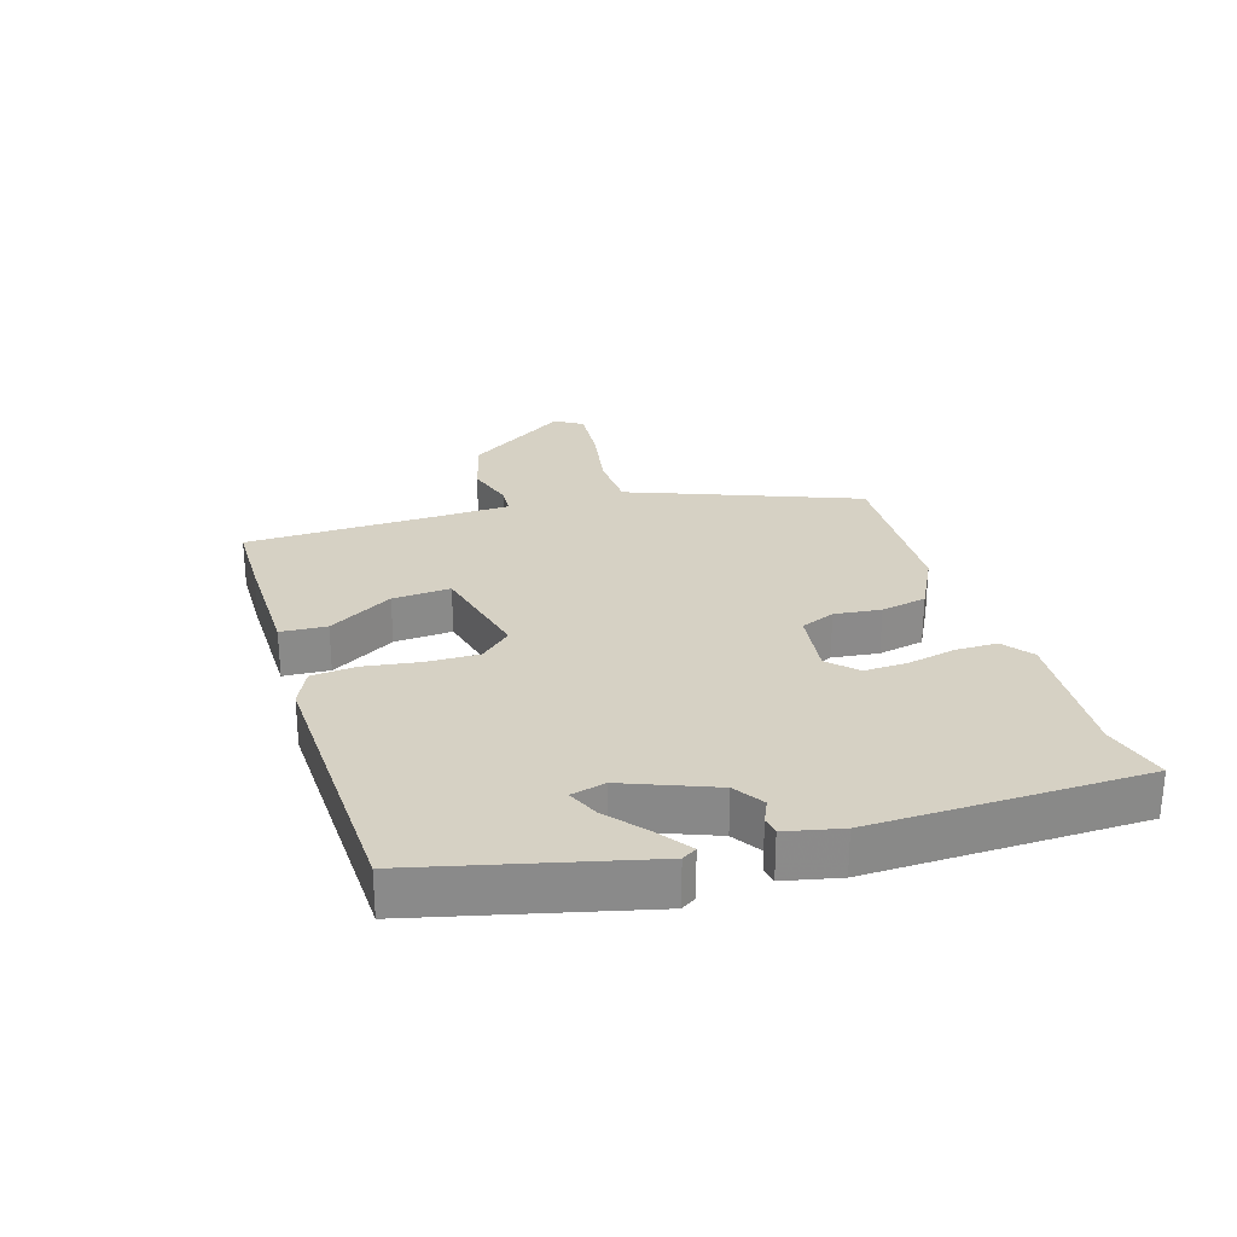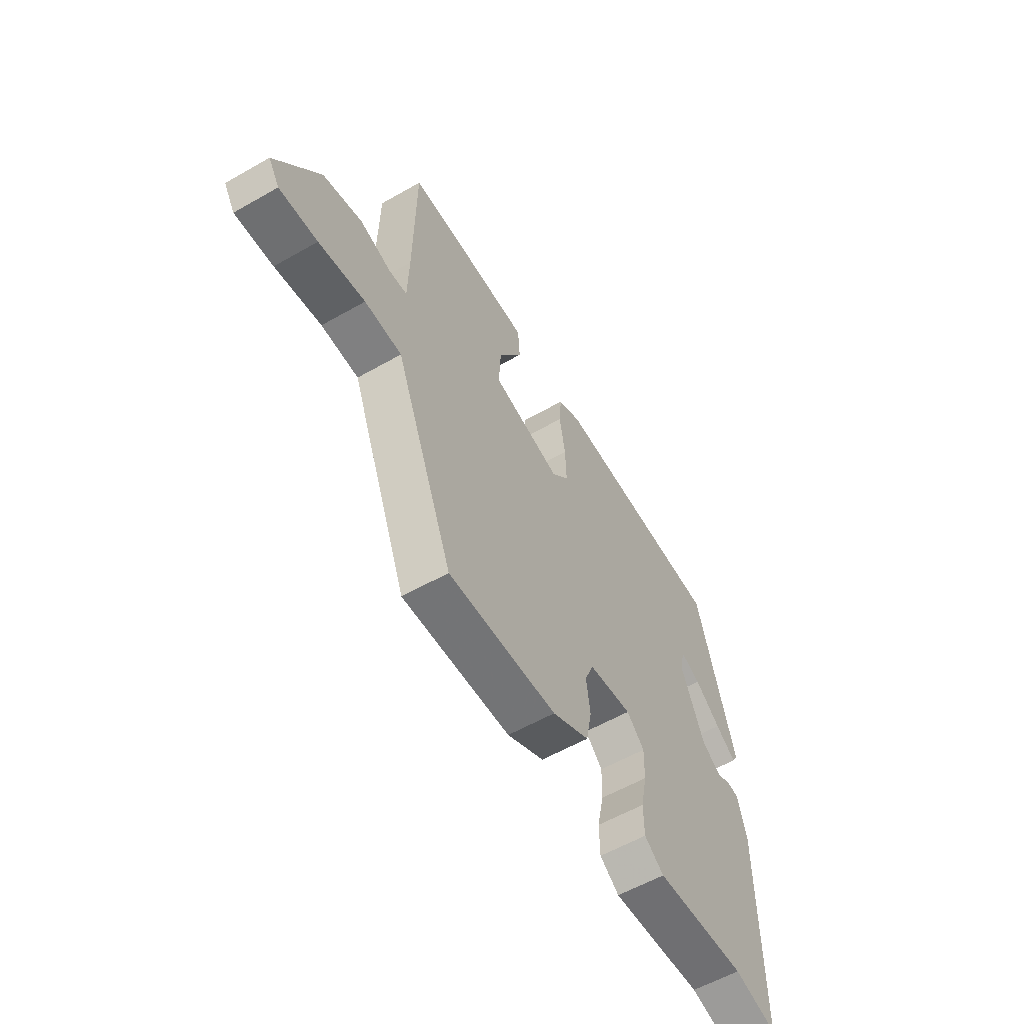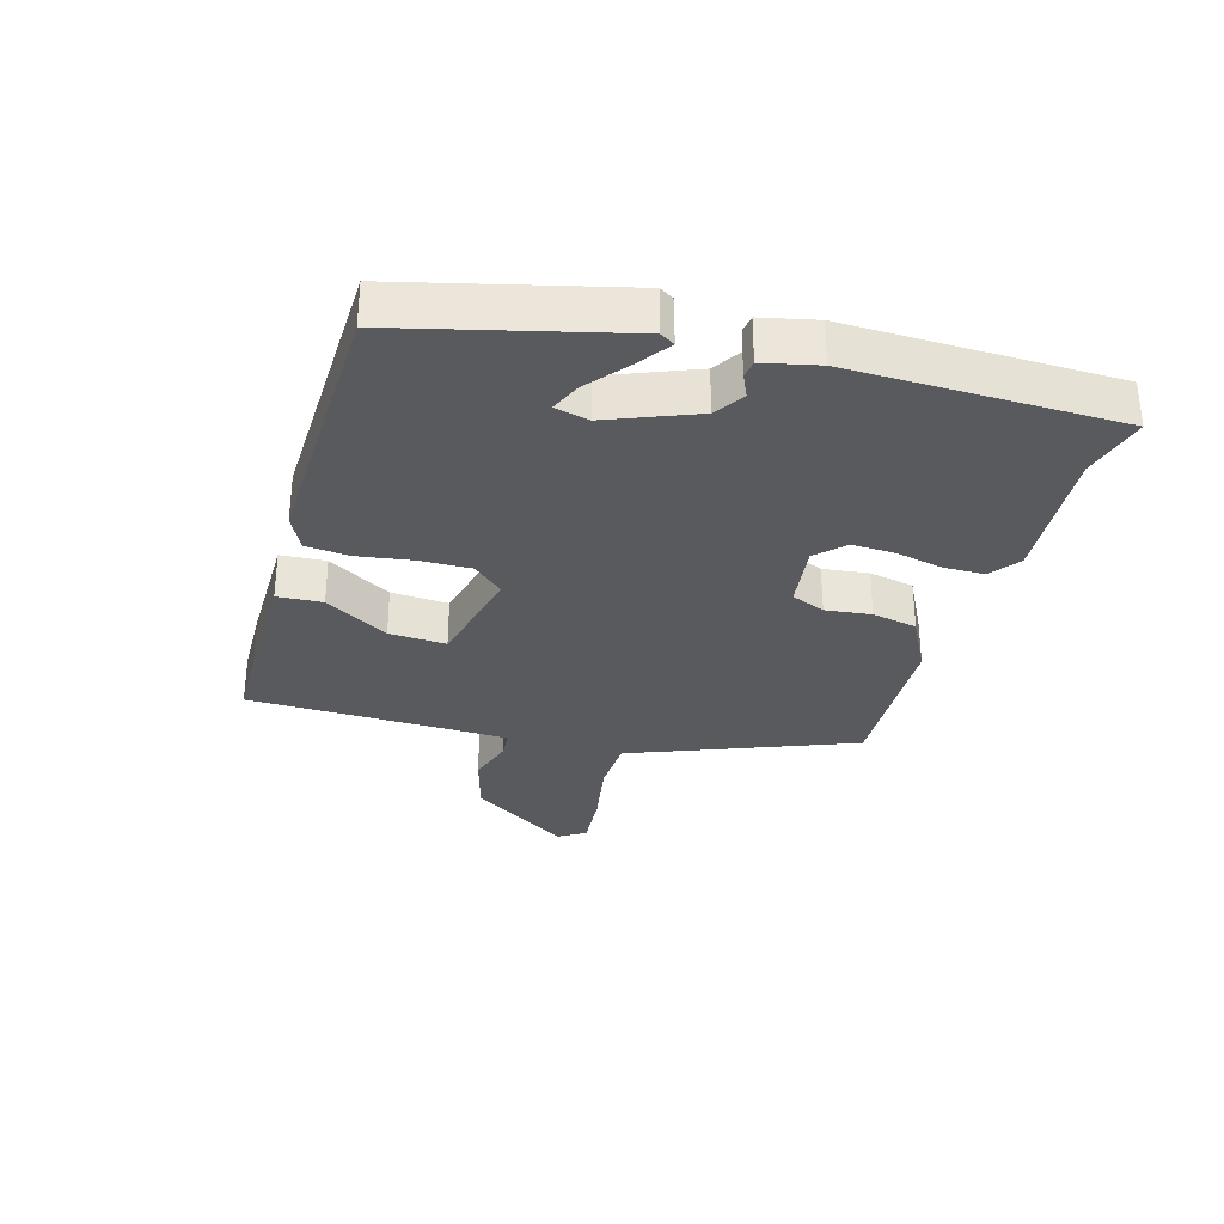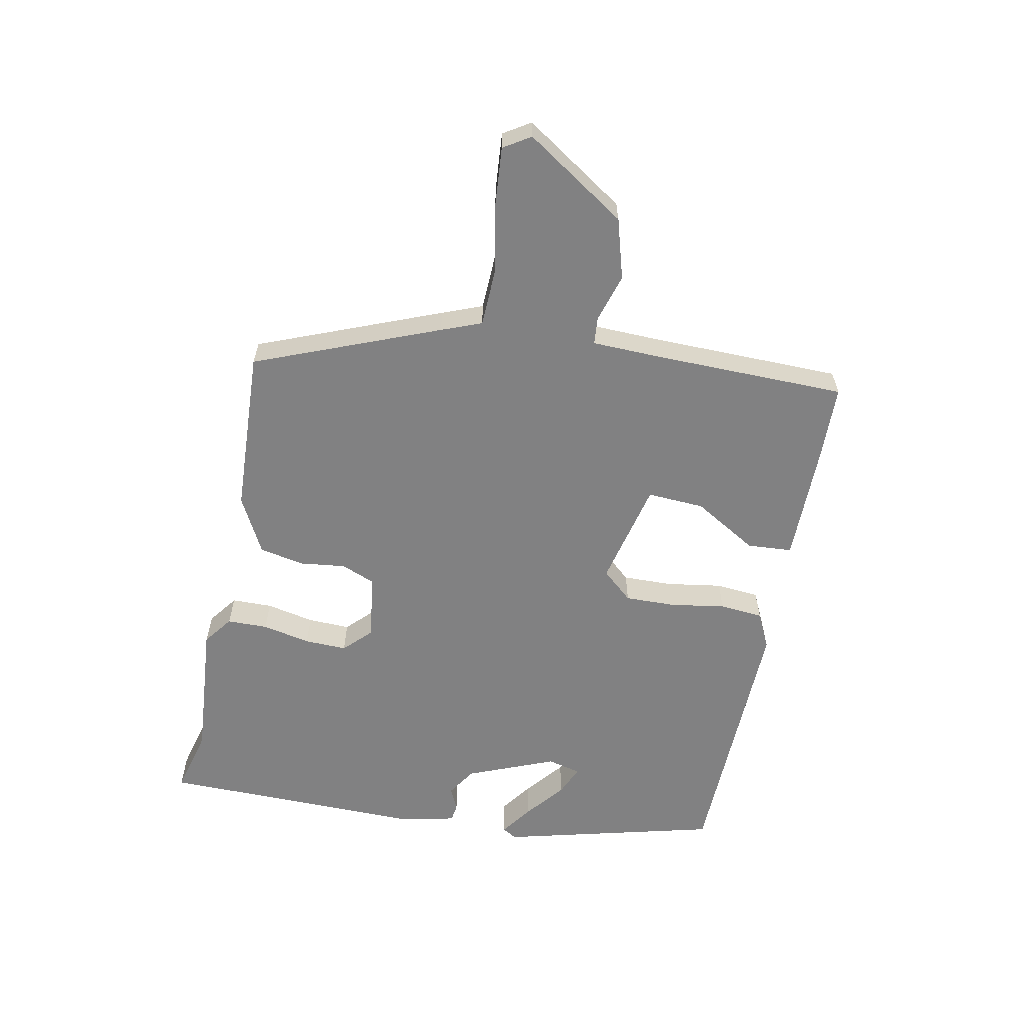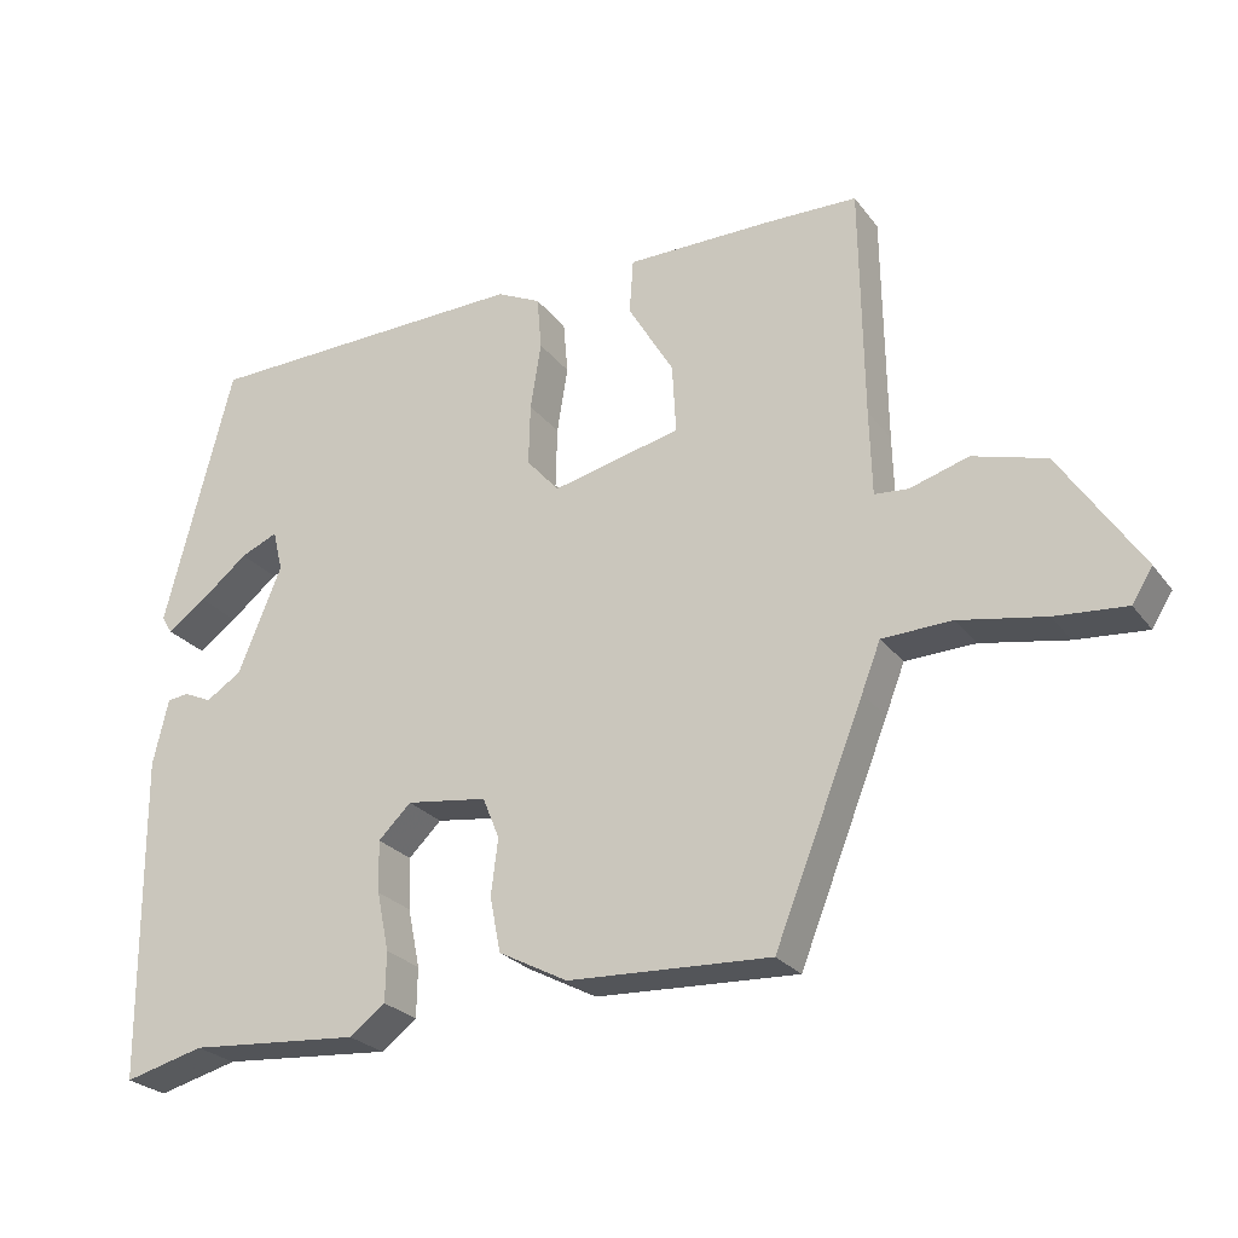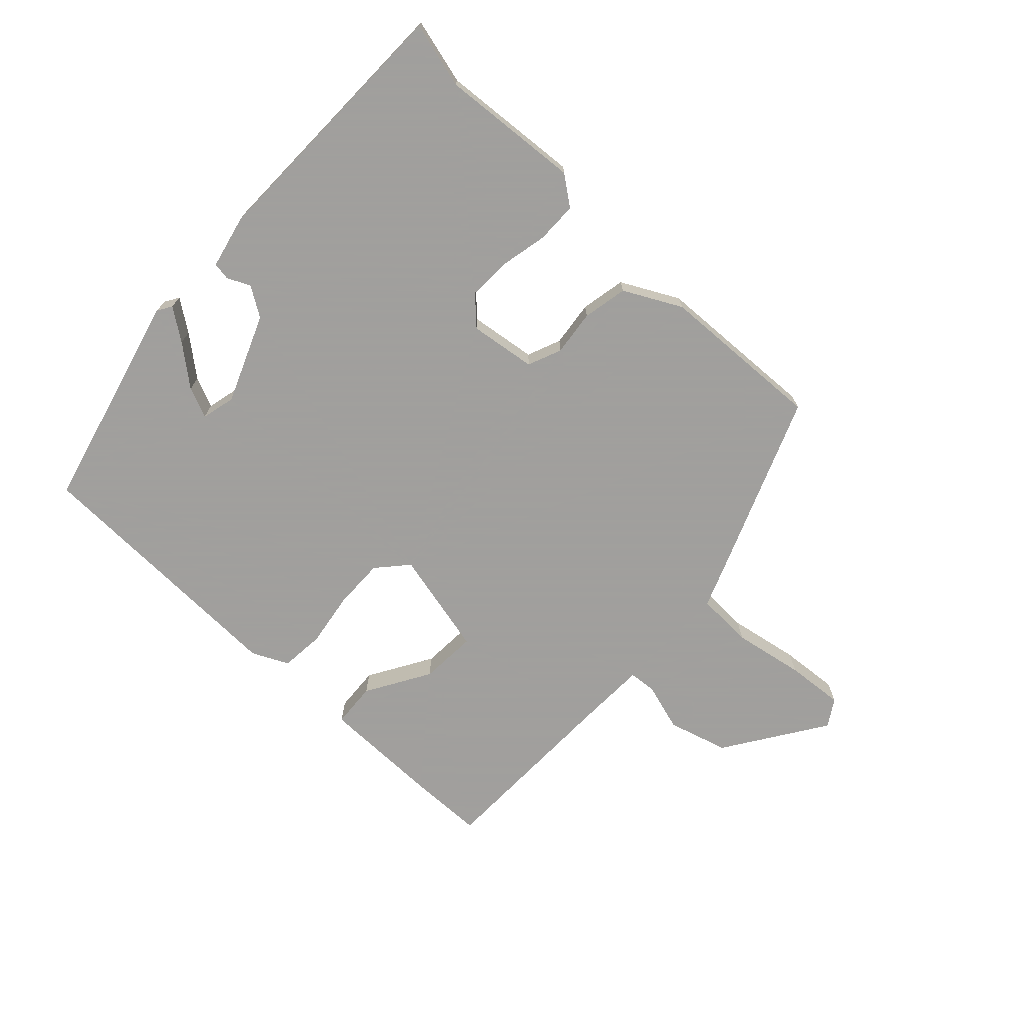
<metadata>
{"format":"obj","ext":"obj","renderer":"f3d","projection":"perspective","resolution":1024,"background":"white","views":[{"elev":26.7,"azim":72.2,"up":"+Y"},{"elev":-58.5,"azim":-59.5,"up":"+Z"},{"elev":-31.3,"azim":73.6,"up":"+Y"},{"elev":-60.4,"azim":-101.3,"up":"+Y"},{"elev":-25.5,"azim":-151.6,"up":"+Z"},{"elev":-71.5,"azim":136.6,"up":"+Y"}]}
</metadata>
<code>
v 0.447 0.07 0.48
v 0.536 0.07 0.132
v 0.522 0.07 0.109
v 0.471 0.07 0.145
v 0.408 0.07 0.196
v 0.359 0.07 0.217
v 0.346 0.07 0.163
v 0.403 0.07 0.023
v 0.45 0.07 -0.007
v 0.487 0.07 0.01
v 0.515 0.07 0.006
v 0.535 0.07 -0.081
v 0.53 0.07 -0.508
v 0.425 0.07 -0.481
v 0.201 0.07 -0.499
v 0.154 0.07 -0.464
v 0.153 0.07 -0.399
v 0.169 0.07 -0.322
v 0.171 0.07 -0.254
v 0.128 0.07 -0.212
v 0.022 0.07 -0.227
v 0 0.07 -0.281
v 0.009 0.07 -0.354
v -0.005 0.07 -0.426
v -0.096 0.07 -0.474
v -0.361 0.07 -0.487
v -0.478 0.07 -0.194
v -0.503 0.07 -0.13
v -0.594 0.07 -0.127
v -0.707 0.07 -0.148
v -0.8 0.07 -0.156
v -0.827 0.07 -0.113
v -0.721 0.07 0.048
v -0.625 0.07 0.076
v -0.548 0.07 0.053
v -0.504 0.07 0.057
v -0.501 0.07 0.168
v -0.497 0.07 0.475
v -0.377 0.07 0.478
v -0.185 0.07 0.478
v -0.18 0.07 0.406
v -0.24 0.07 0.304
v -0.245 0.07 0.213
v -0.076 0.07 0.174
v -0.033 0.07 0.223
v -0.035 0.07 0.304
v -0.049 0.07 0.392
v -0.043 0.07 0.462
v 0.015 0.07 0.49
v 0.447 0 0.48
v 0.536 0 0.132
v 0.522 0 0.109
v 0.471 0 0.145
v 0.408 0 0.196
v 0.359 0 0.217
v 0.346 0 0.163
v 0.403 0 0.023
v 0.45 0 -0.007
v 0.487 0 0.01
v 0.515 0 0.006
v 0.535 0 -0.081
v 0.53 0 -0.508
v 0.425 0 -0.481
v 0.201 0 -0.499
v 0.154 0 -0.464
v 0.153 0 -0.399
v 0.169 0 -0.322
v 0.171 0 -0.254
v 0.128 0 -0.212
v 0.022 0 -0.227
v 0 0 -0.281
v 0.009 0 -0.354
v -0.005 0 -0.426
v -0.096 0 -0.474
v -0.361 0 -0.487
v -0.478 0 -0.194
v -0.503 0 -0.13
v -0.594 0 -0.127
v -0.707 0 -0.148
v -0.8 0 -0.156
v -0.827 0 -0.113
v -0.721 0 0.048
v -0.625 0 0.076
v -0.548 0 0.053
v -0.504 0 0.057
v -0.501 0 0.168
v -0.497 0 0.475
v -0.377 0 0.478
v -0.185 0 0.478
v -0.18 0 0.406
v -0.24 0 0.304
v -0.245 0 0.213
v -0.076 0 0.174
v -0.033 0 0.223
v -0.035 0 0.304
v -0.049 0 0.392
v -0.043 0 0.462
v 0.015 0 0.49
f 48 49 1
f 47 48 1
f 46 47 1
f 45 46 1
f 44 45 1
f 40 41 42
f 39 40 42
f 38 39 42
f 37 38 42
f 36 37 42 43
f 33 34 35
f 32 33 35
f 31 32 35
f 30 31 35
f 29 30 35
f 28 29 35 36
f 36 43 44
f 28 36 44
f 27 28 44
f 26 27 44
f 25 26 44
f 24 25 44
f 23 24 44
f 22 23 44
f 16 17 18
f 15 16 18
f 14 15 18
f 14 18 19
f 13 14 19
f 12 13 19
f 11 12 19
f 10 11 19
f 9 10 19
f 8 9 19 20
f 3 4 5
f 2 3 5
f 1 2 5
f 1 5 6
f 44 1 6
f 21 22 44
f 20 21 44
f 8 20 44
f 7 8 44
f 6 7 44
f 50 98 97
f 50 97 96
f 50 96 95
f 50 95 94
f 50 94 93
f 91 90 89
f 91 89 88
f 91 88 87
f 91 87 86
f 92 91 86 85
f 84 83 82
f 84 82 81
f 84 81 80
f 84 80 79
f 84 79 78
f 85 84 78 77
f 93 92 85
f 93 85 77
f 93 77 76
f 93 76 75
f 93 75 74
f 93 74 73
f 93 73 72
f 93 72 71
f 67 66 65
f 67 65 64
f 67 64 63
f 68 67 63
f 68 63 62
f 68 62 61
f 68 61 60
f 68 60 59
f 68 59 58
f 69 68 58 57
f 54 53 52
f 54 52 51
f 54 51 50
f 55 54 50
f 55 50 93
f 93 71 70
f 93 70 69
f 93 69 57
f 93 57 56
f 93 56 55
f 1 50 51 2
f 2 51 52 3
f 3 52 53 4
f 4 53 54 5
f 5 54 55 6
f 6 55 56 7
f 7 56 57 8
f 8 57 58 9
f 9 58 59 10
f 10 59 60 11
f 11 60 61 12
f 12 61 62 13
f 13 62 63 14
f 14 63 64 15
f 15 64 65 16
f 16 65 66 17
f 17 66 67 18
f 18 67 68 19
f 19 68 69 20
f 20 69 70 21
f 21 70 71 22
f 22 71 72 23
f 23 72 73 24
f 24 73 74 25
f 25 74 75 26
f 26 75 76 27
f 27 76 77 28
f 28 77 78 29
f 29 78 79 30
f 30 79 80 31
f 31 80 81 32
f 32 81 82 33
f 33 82 83 34
f 34 83 84 35
f 35 84 85 36
f 36 85 86 37
f 37 86 87 38
f 38 87 88 39
f 39 88 89 40
f 40 89 90 41
f 41 90 91 42
f 42 91 92 43
f 43 92 93 44
f 44 93 94 45
f 45 94 95 46
f 46 95 96 47
f 47 96 97 48
f 48 97 98 49
f 49 98 50 1

</code>
